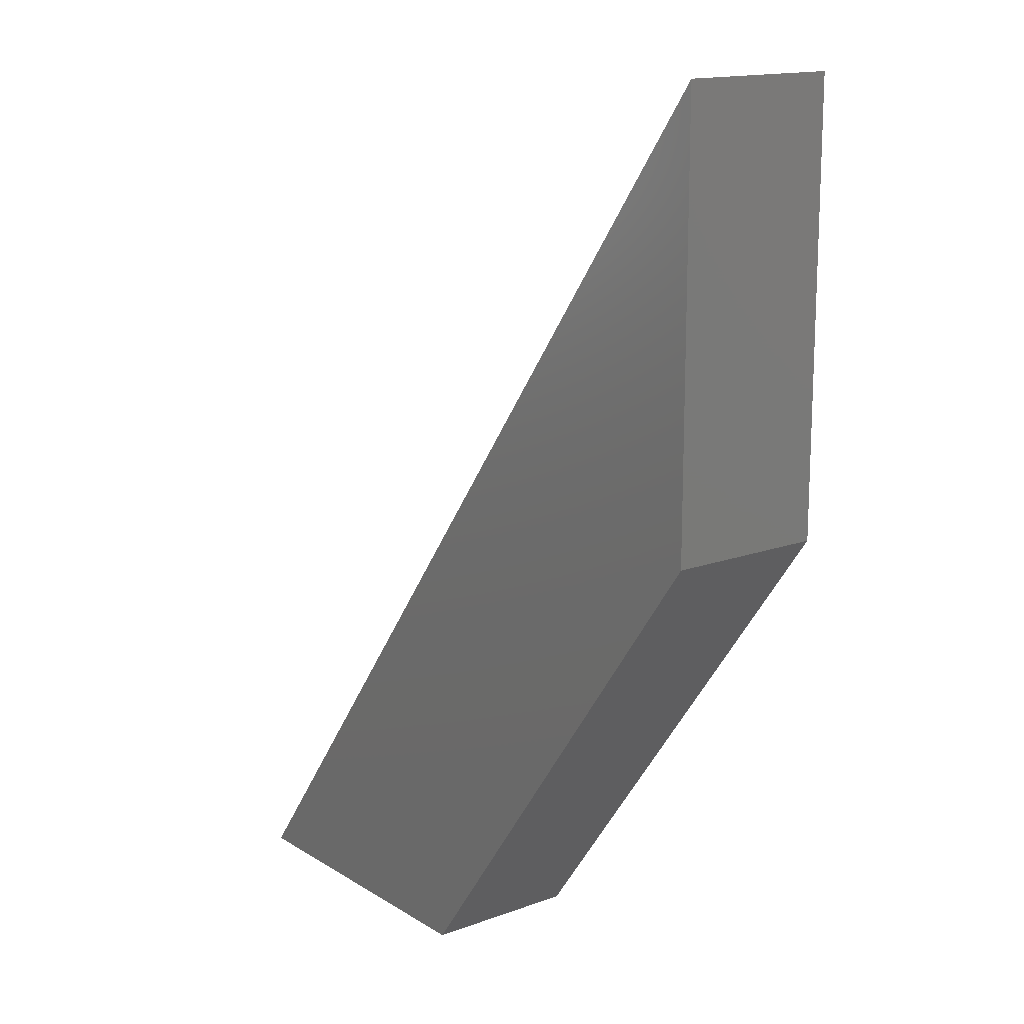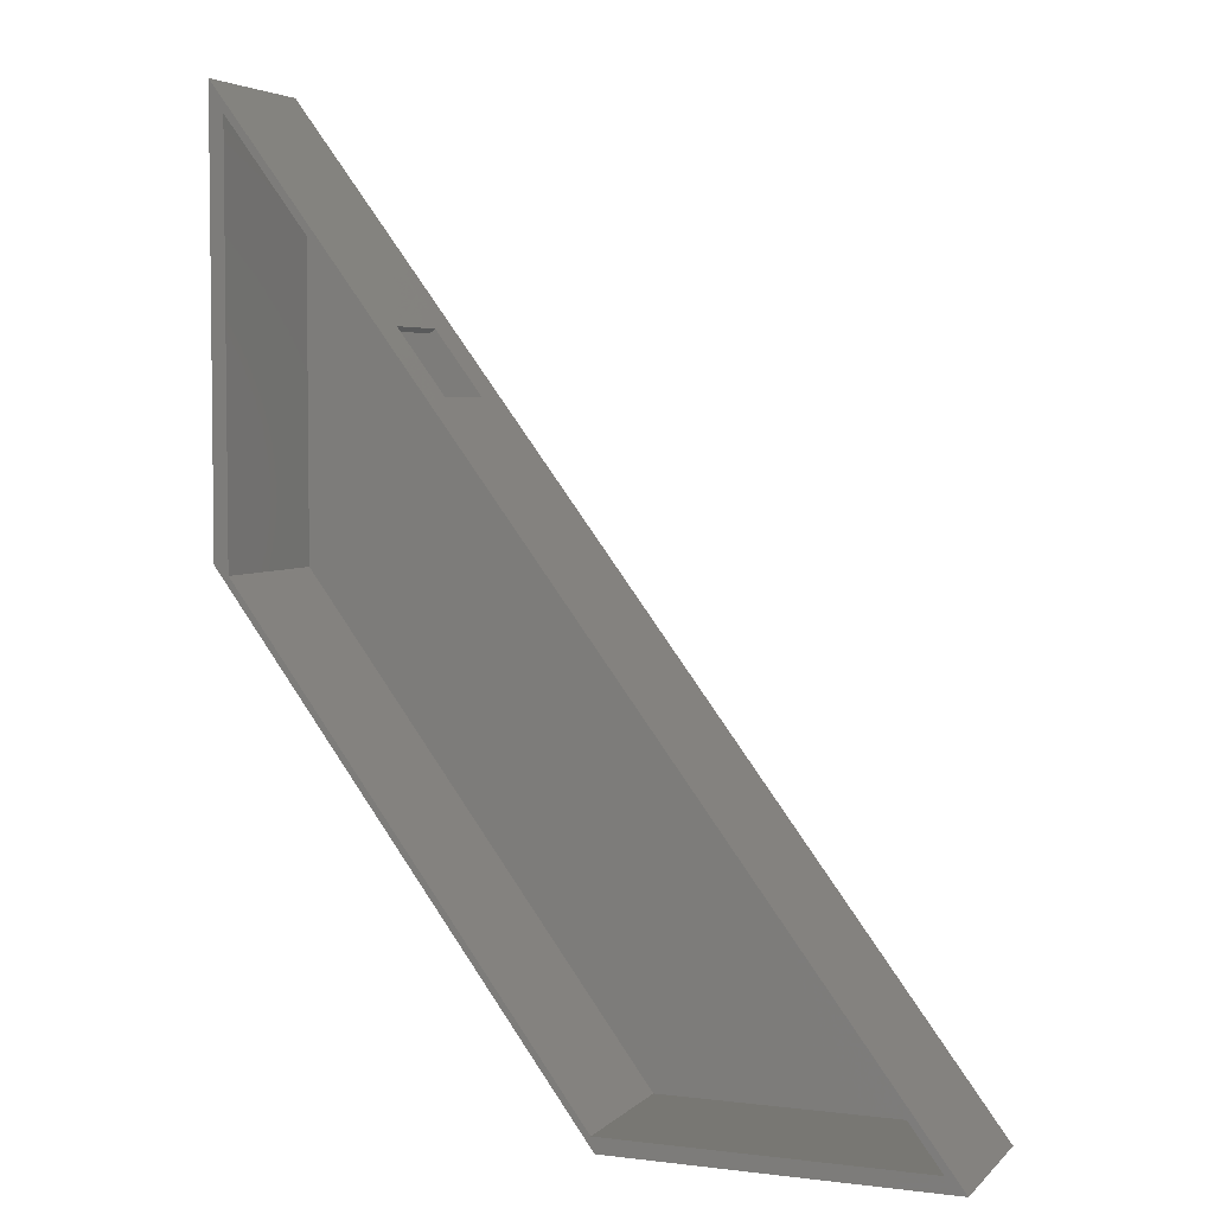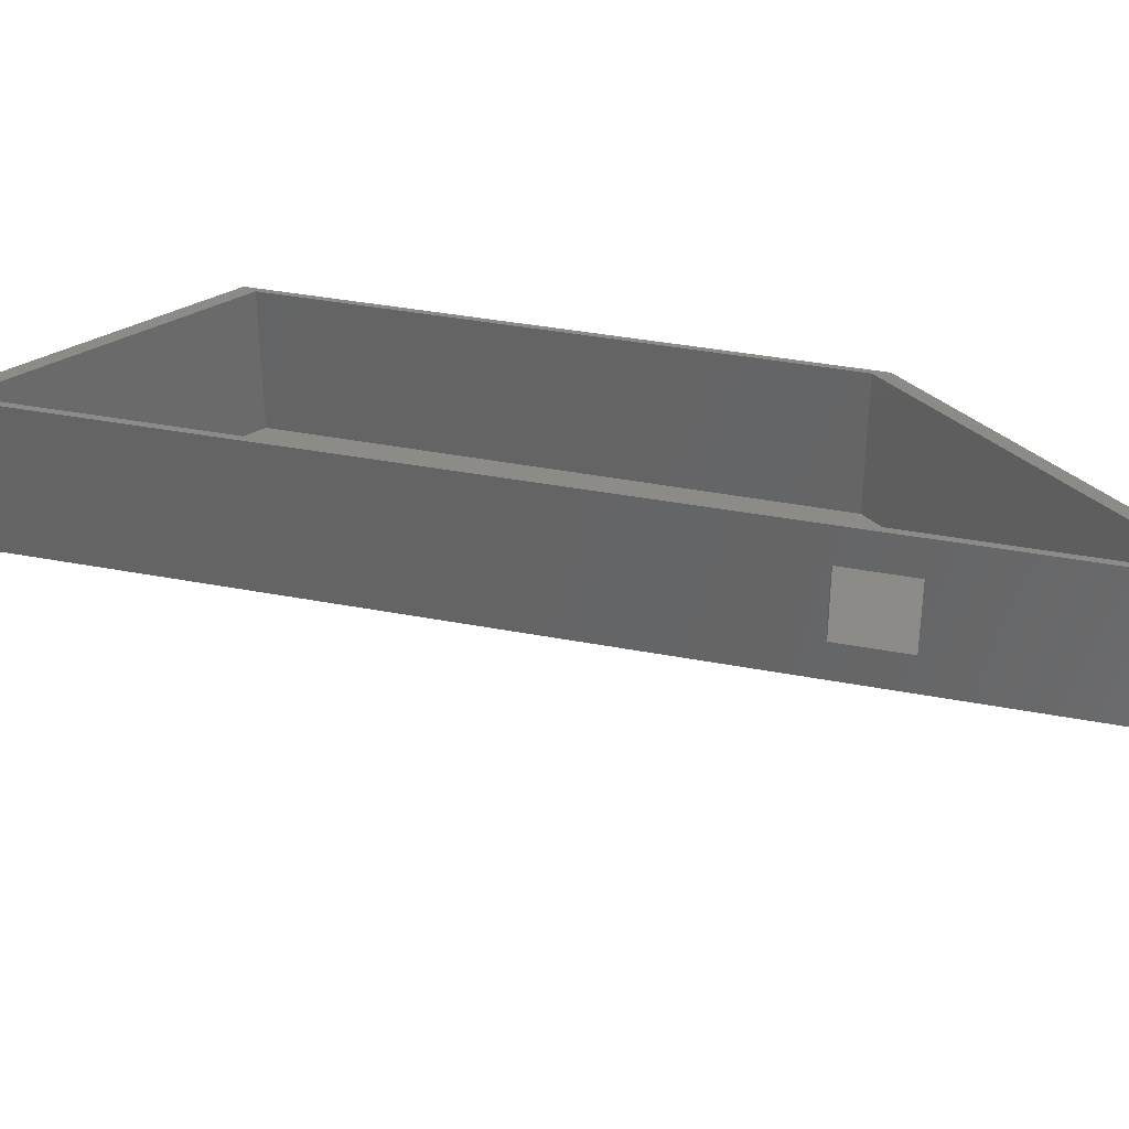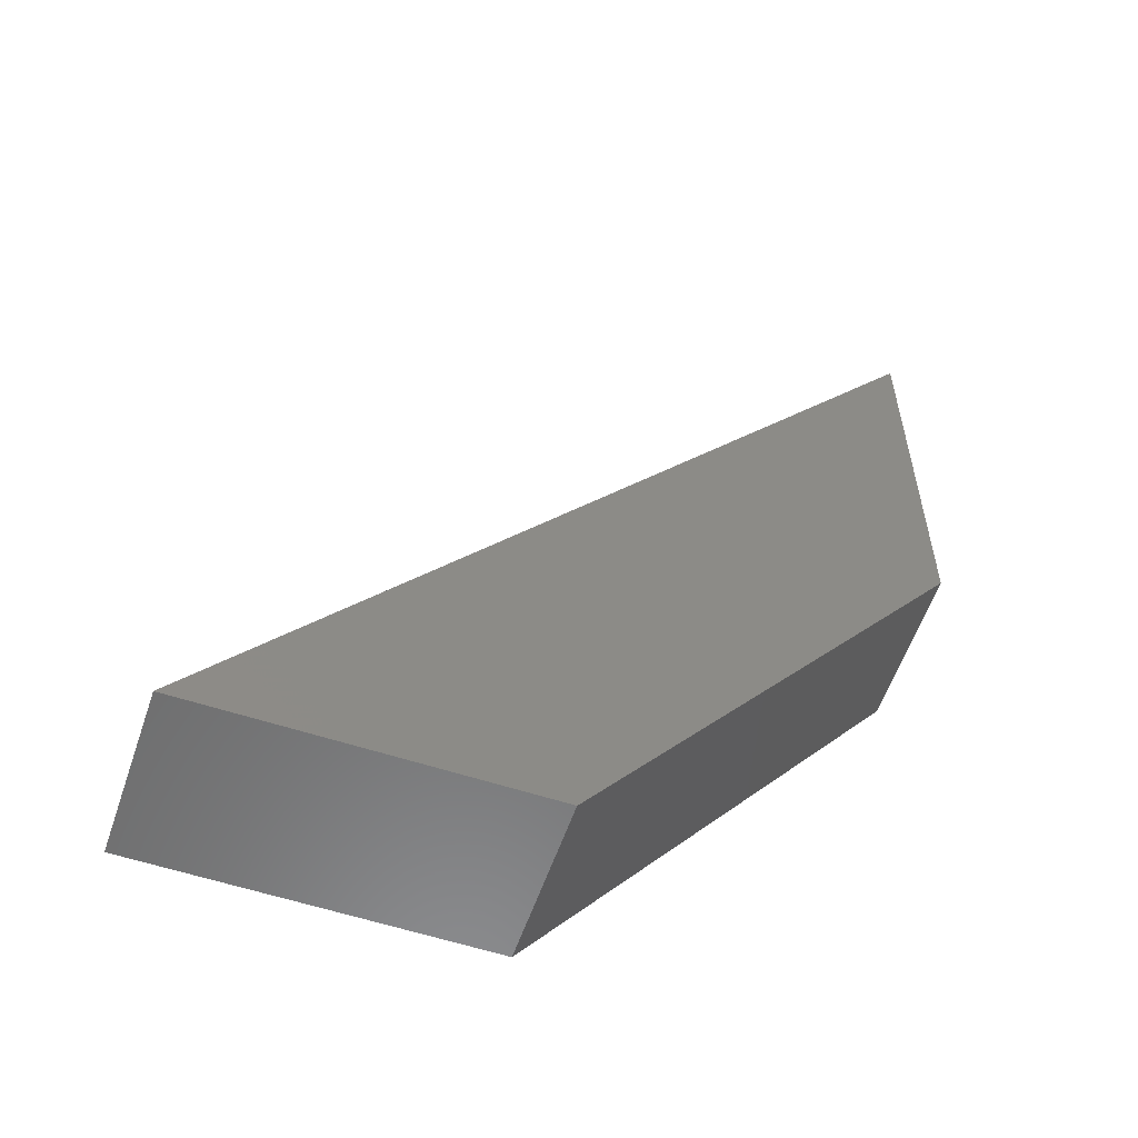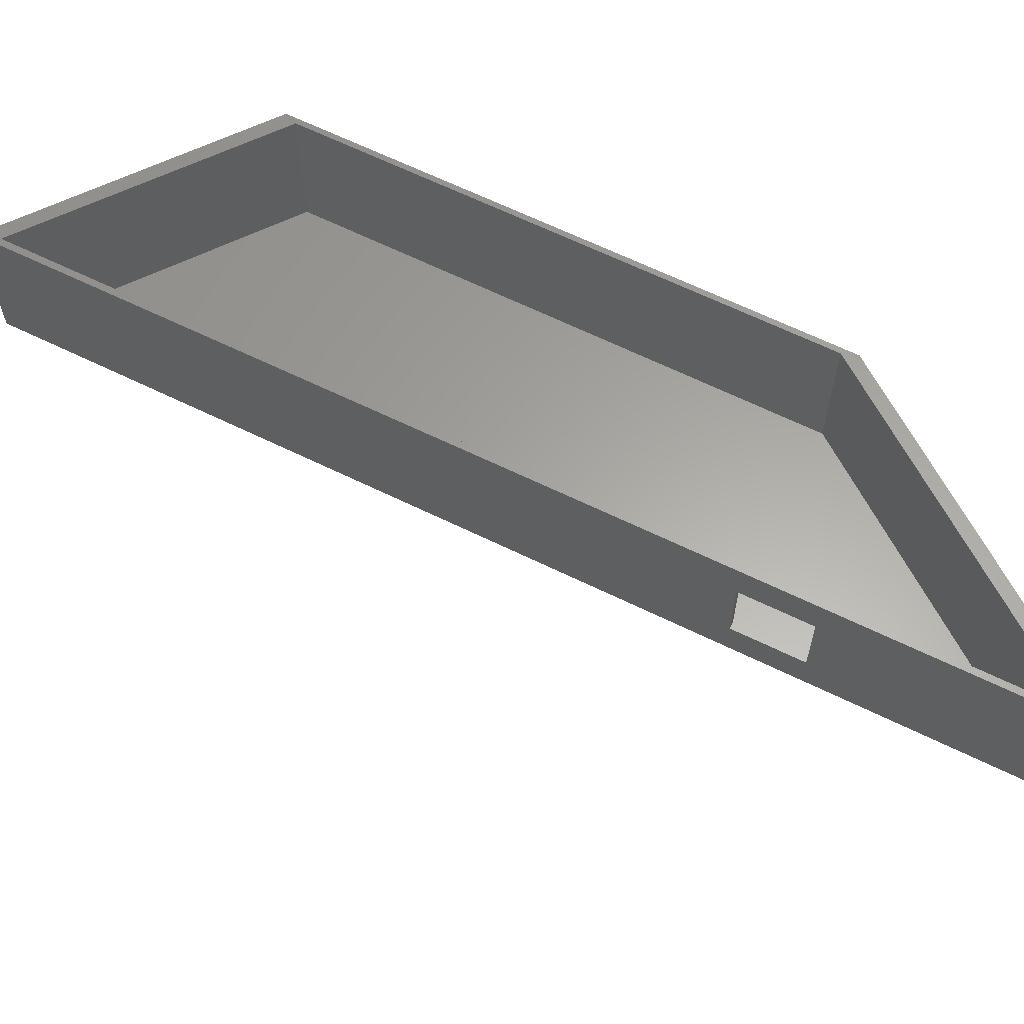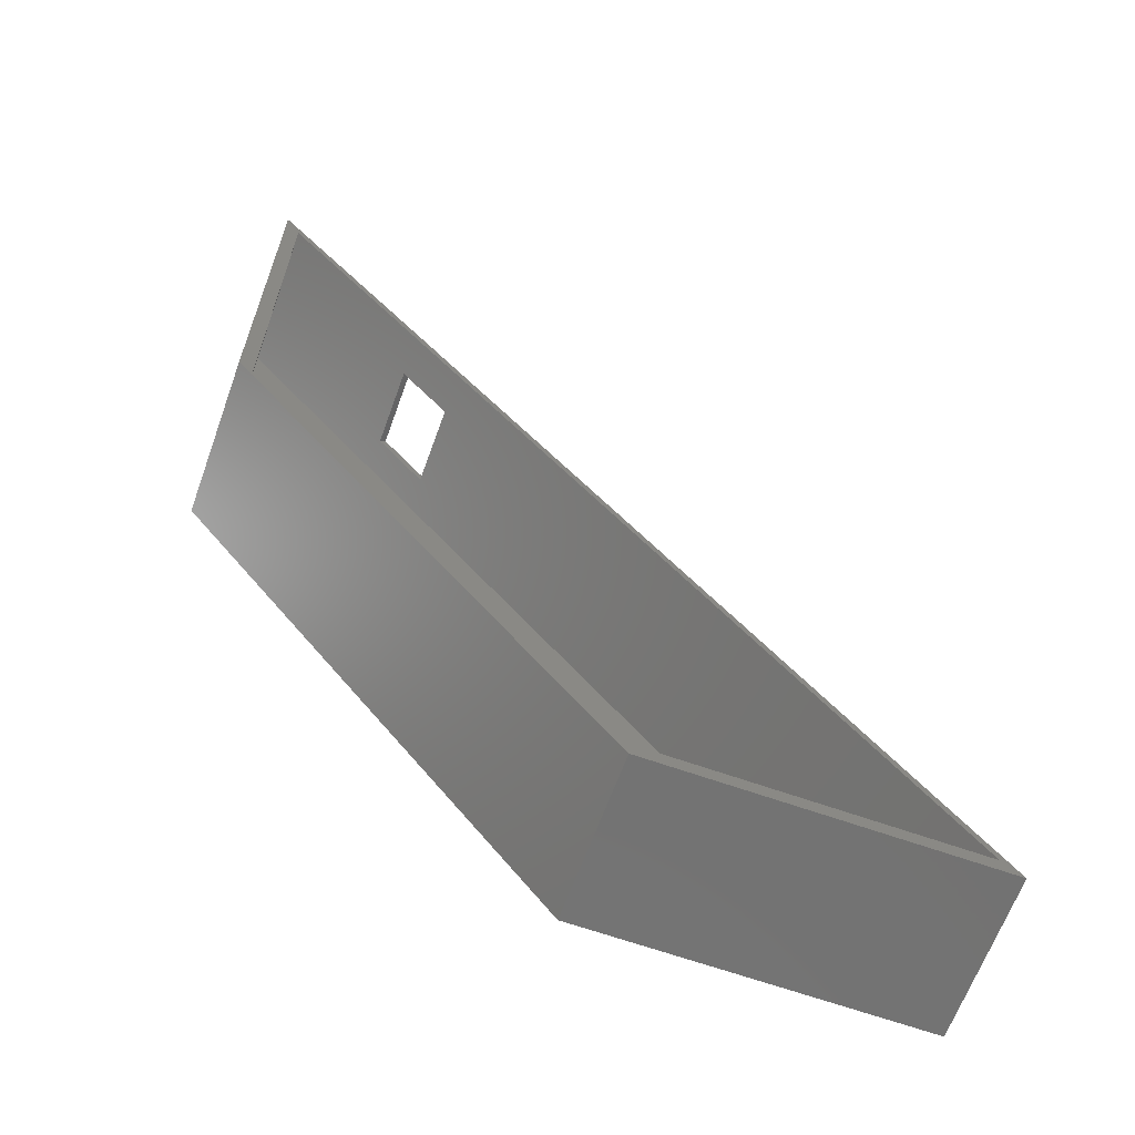
<metadata>
{"format":"stl","ext":"stl","renderer":"f3d","projection":"perspective","resolution":1024,"background":"white","views":[{"elev":15.2,"azim":-127.8,"up":"+Y"},{"elev":4.3,"azim":21.9,"up":"+Y"},{"elev":34.4,"azim":141.6,"up":"+Z"},{"elev":-57.8,"azim":161.2,"up":"+Y"},{"elev":61.9,"azim":153.6,"up":"+Z"},{"elev":-64.4,"azim":-19.8,"up":"+Y"}]}
</metadata>
<code>
# stl→obj: 63 verts, 126 faces
v -268.4 191.5 16.31
v -267.1 192.4 16.31
v -268.4 191.5 34.31
v -267.1 192.4 34.31
v -257.6 177 34.31
v -256.4 178 34.31
v -257.6 177 16.31
v -256.4 178 16.31
v -301.6 141.2 8.744
v -301.6 141.2 43.61
v -274.7 104.8 8.744
v -274.7 104.8 43.61
v -247.7 68.35 8.744
v -247.7 68.35 43.61
v -220.8 31.92 8.744
v -220.8 31.92 43.61
v -301.6 235.8 8.744
v -301.6 235.8 43.61
v -301.6 188.5 8.744
v -301.6 188.5 43.61
v -250.7 133.8 8.744
v -240.6 154.2 8.744
v -271.1 195 8.744
v -250.7 82.88 8.744
v -199.9 82.88 8.744
v -179.5 72.68 8.744
v -184.9 31.92 8.744
v -149 31.92 8.744
v -210 113.5 8.744
v -240.6 154.2 43.61
v -271.1 195 43.61
v -149 31.92 43.61
v -179.5 72.68 43.61
v -210 113.5 43.61
v -184.9 31.92 43.61
v -248.3 66.78 7.008
v -197.9 82.06 7.008
v -219.9 28.42 7.008
v -176.5 71.33 7.008
v -182.1 28.42 7.008
v -144.3 28.42 7.008
v -251.4 82.06 7.008
v -276.6 105.1 7.008
v -251.4 135.7 7.008
v -305 143.5 7.008
v -240.7 157.2 7.008
v -272.9 200.1 7.008
v -305 193.2 7.008
v -305 243 7.008
v -208.6 114.2 7.008
v -272.9 200.1 13.15
v -272.9 200.1 43.61
v -240.7 157.2 43.61
v -208.6 114.2 43.61
v -176.5 71.33 43.61
v -144.3 28.42 43.61
v -305 243 43.61
v -182.1 28.42 43.61
v -219.9 28.42 43.61
v -248.3 66.78 43.61
v -276.6 105.1 43.61
v -305 143.5 43.61
v -305 193.2 43.61
f 1 2 3
f 3 2 4
f 5 3 6
f 6 3 4
f 5 6 7
f 7 6 8
f 7 8 1
f 1 8 2
f 9 10 11
f 11 10 12
f 11 12 13
f 13 12 14
f 13 14 15
f 15 14 16
f 17 18 19
f 19 18 20
f 19 20 9
f 9 20 10
f 11 21 9
f 9 21 22
f 9 22 23
f 21 11 24
f 24 11 13
f 24 13 25
f 25 13 15
f 25 15 26
f 26 15 27
f 26 27 28
f 26 29 25
f 25 29 24
f 24 29 21
f 21 29 22
f 17 19 23
f 23 19 9
f 7 22 5
f 5 22 30
f 5 30 31
f 22 7 23
f 23 7 1
f 23 1 3
f 23 3 31
f 31 3 5
f 28 32 26
f 26 32 33
f 26 33 29
f 29 33 34
f 29 34 22
f 22 34 30
f 18 17 31
f 31 17 23
f 15 16 27
f 27 16 35
f 27 35 28
f 28 35 32
f 36 37 38
f 38 37 39
f 38 39 40
f 40 39 41
f 37 36 42
f 42 36 43
f 42 43 44
f 44 43 45
f 44 45 46
f 46 45 47
f 47 45 48
f 47 48 49
f 46 50 44
f 44 50 42
f 42 50 37
f 37 50 39
f 6 46 8
f 8 46 47
f 8 47 2
f 2 47 51
f 2 51 4
f 4 51 52
f 4 52 6
f 6 52 53
f 6 53 46
f 46 53 54
f 46 54 50
f 50 54 55
f 50 55 39
f 39 55 56
f 39 56 41
f 47 49 51
f 51 49 57
f 51 57 52
f 56 58 41
f 41 58 40
f 40 58 59
f 40 59 38
f 59 60 38
f 38 60 36
f 36 60 61
f 36 61 43
f 43 61 62
f 43 62 45
f 62 63 45
f 45 63 48
f 48 63 57
f 48 57 49
f 31 52 18
f 18 52 57
f 18 57 63
f 52 31 53
f 53 31 30
f 53 30 54
f 54 30 34
f 54 34 33
f 54 33 55
f 55 33 32
f 55 32 56
f 56 32 58
f 58 32 35
f 58 35 59
f 59 35 16
f 59 16 60
f 60 16 14
f 60 14 12
f 60 12 61
f 61 12 10
f 61 10 62
f 62 10 20
f 62 20 63
f 63 20 18

</code>
